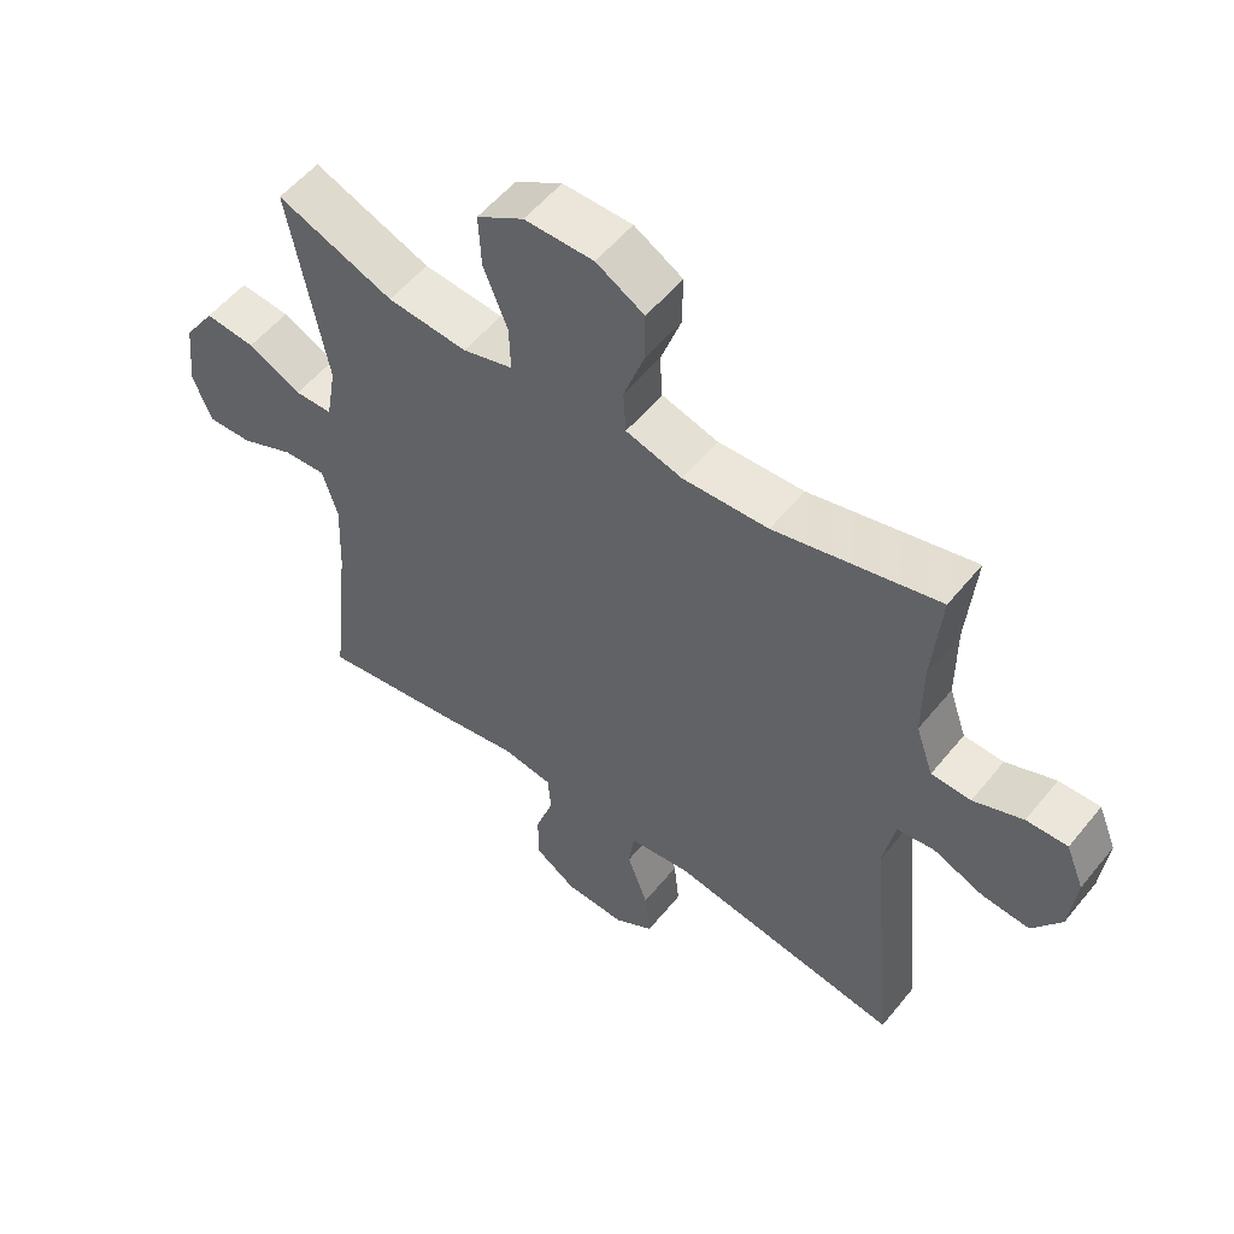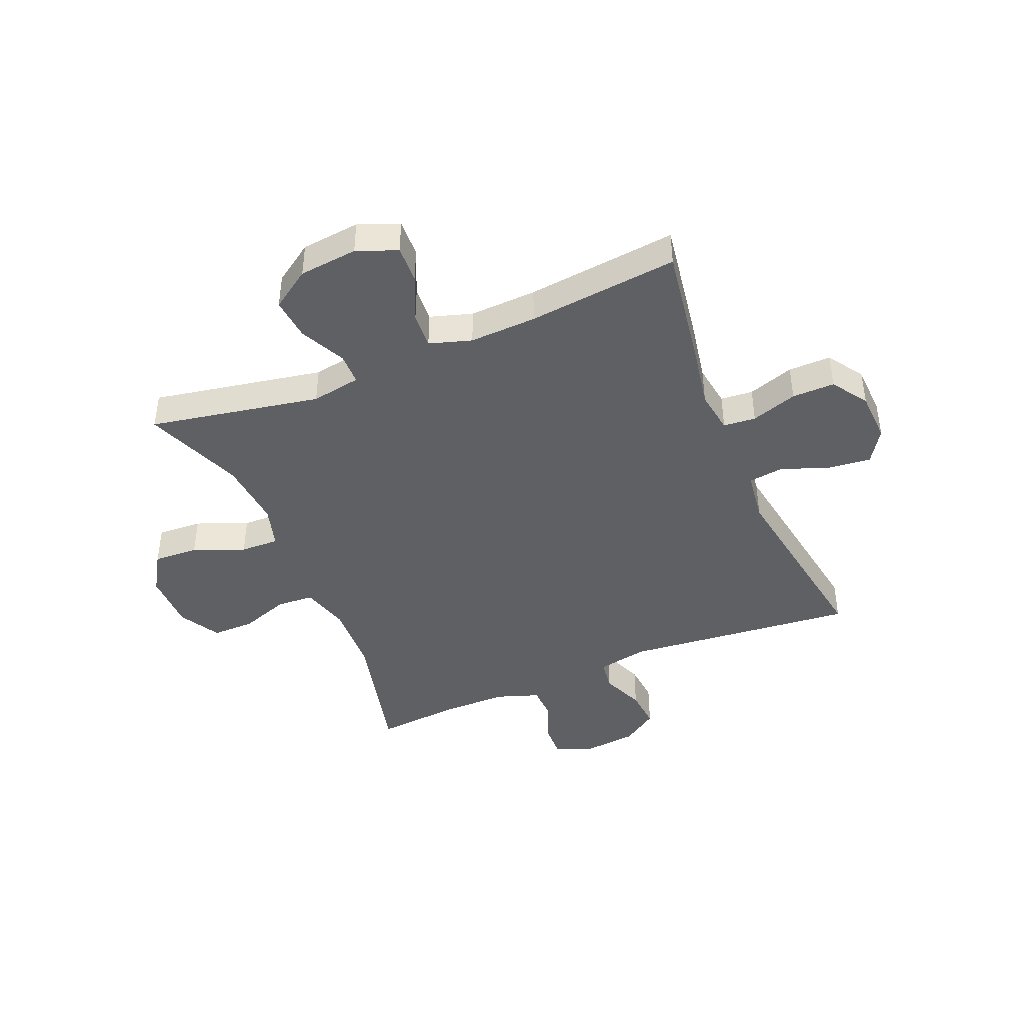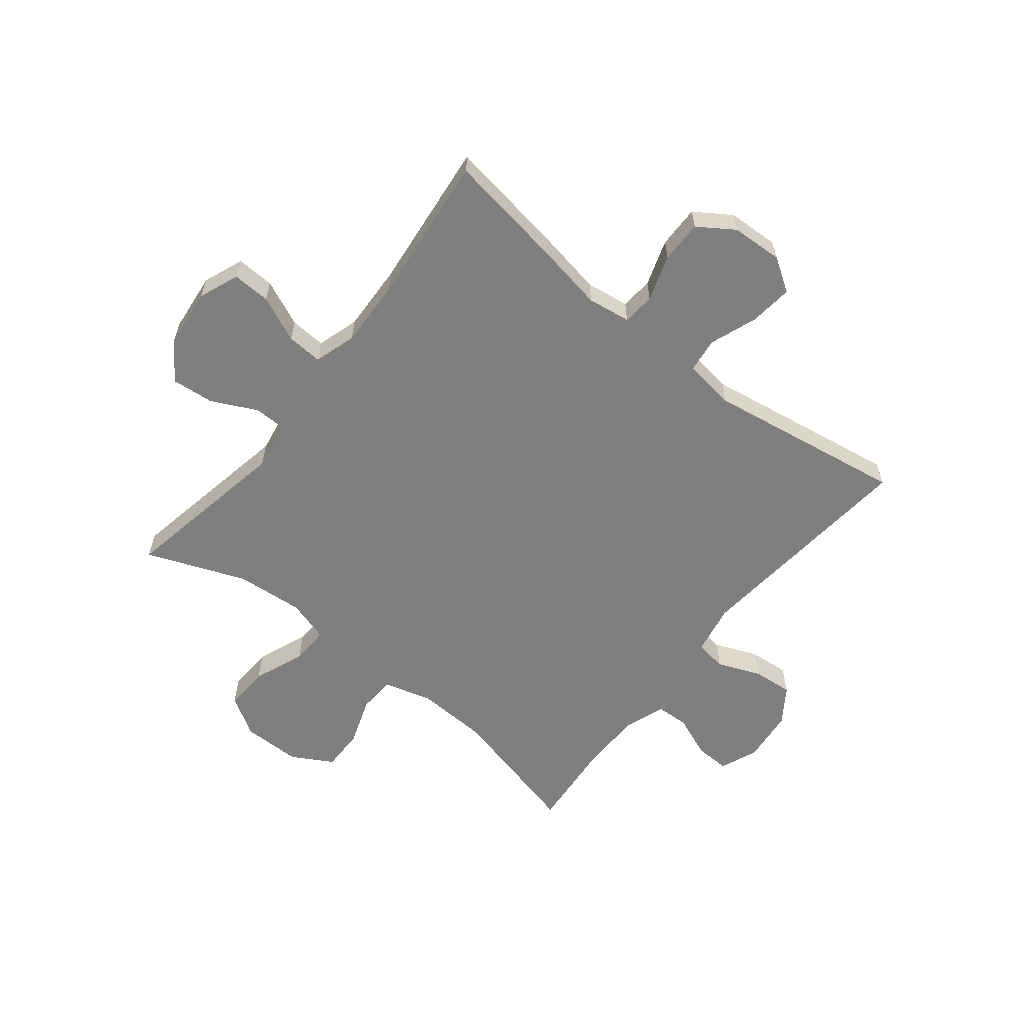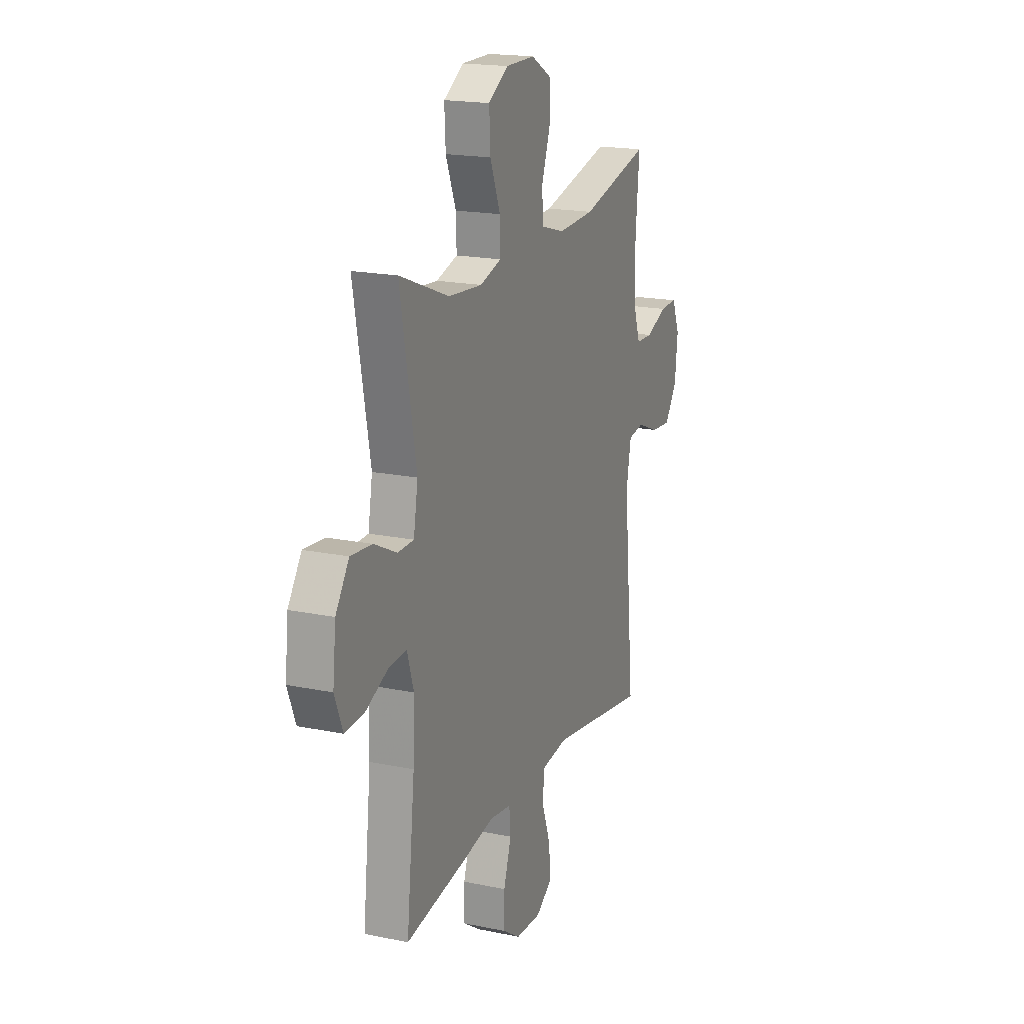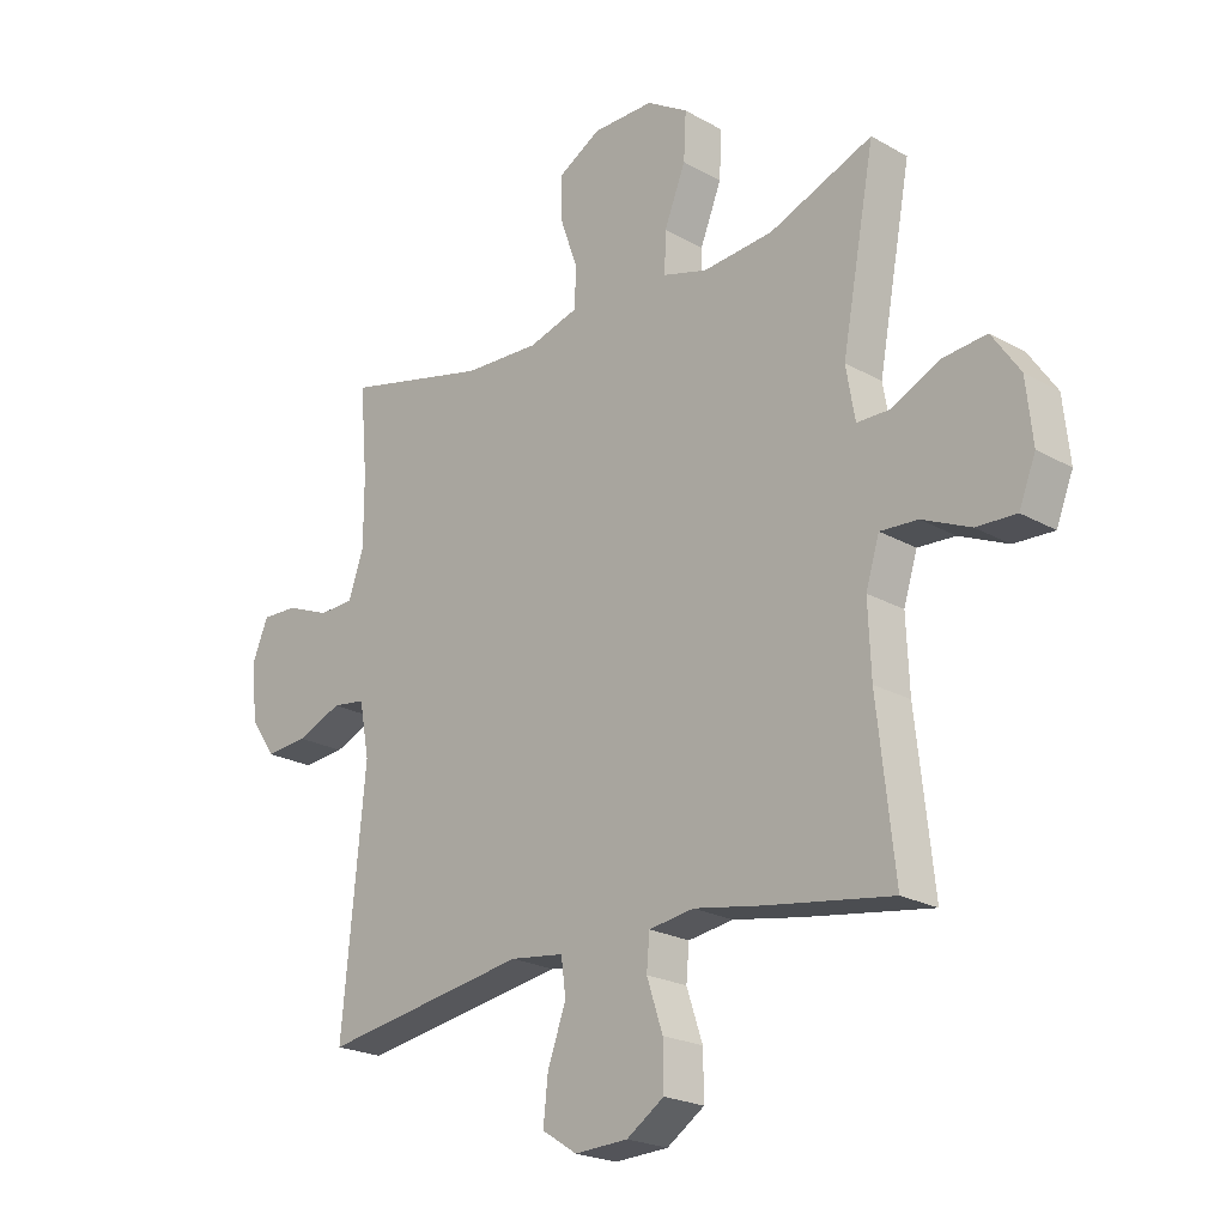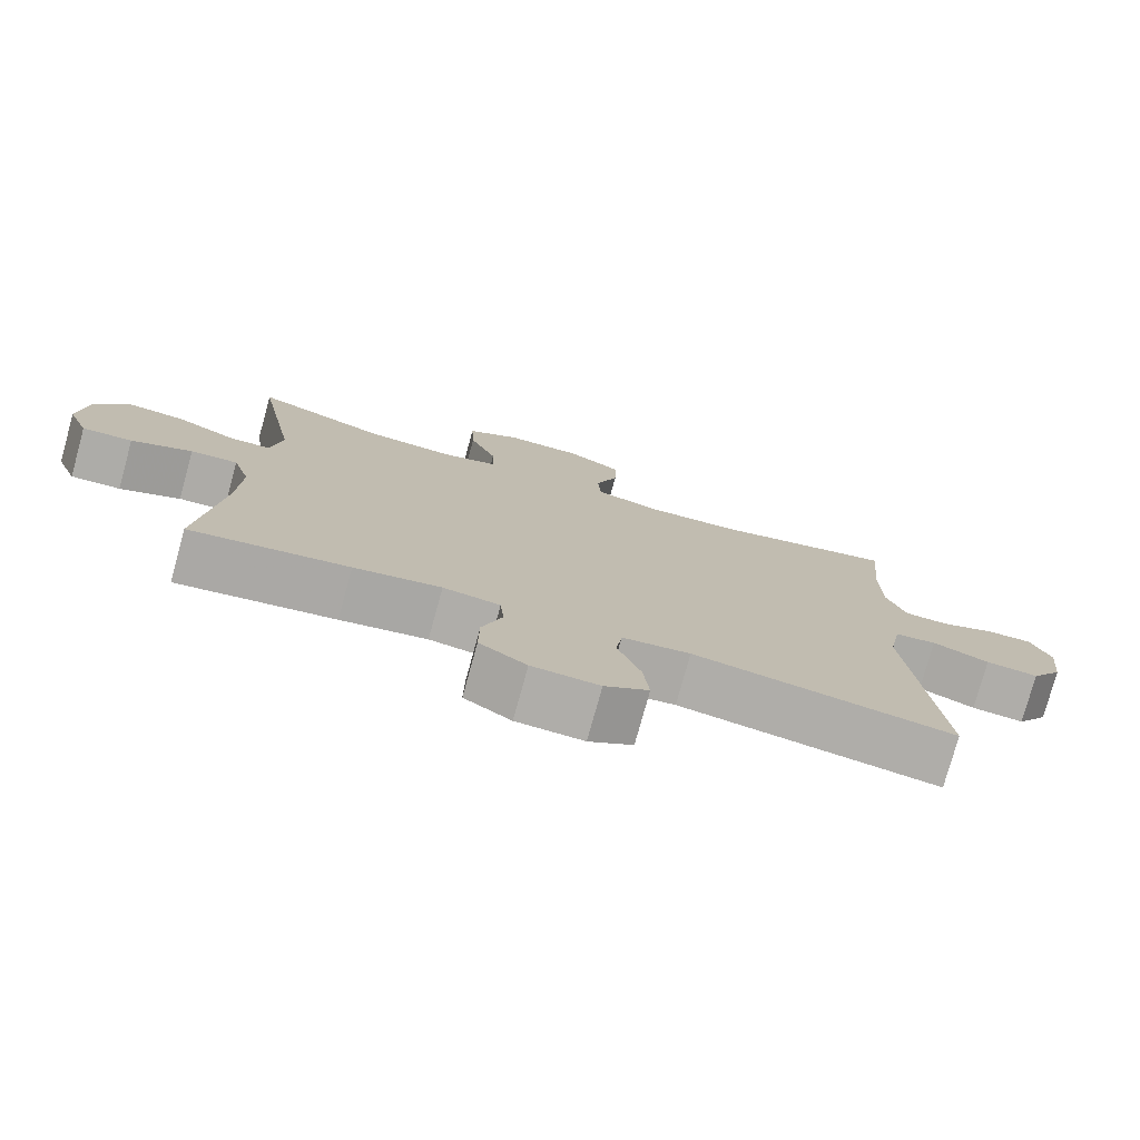
<metadata>
{"format":"obj","ext":"obj","renderer":"f3d","projection":"perspective","resolution":1024,"background":"white","views":[{"elev":54.6,"azim":-141.7,"up":"+Z"},{"elev":-42.8,"azim":112.7,"up":"+Y"},{"elev":-59.9,"azim":141.5,"up":"+Y"},{"elev":18.6,"azim":111.6,"up":"+Z"},{"elev":-22.1,"azim":45.6,"up":"+Z"},{"elev":-77.1,"azim":164.6,"up":"+Z"}]}
</metadata>
<code>
v -0.5 0.07 -0.5
v -0.461 0.07 -0.093
v -0.478 0.07 -0.003
v -0.534 0.07 0.005
v -0.61 0.07 -0.026
v -0.681 0.07 -0.032
v -0.724 0.07 0.031
v -0.734 0.07 0.125
v -0.707 0.07 0.191
v -0.646 0.07 0.189
v -0.572 0.07 0.159
v -0.513 0.07 0.161
v -0.487 0.07 0.236
v -0.487 0.07 0.352
v -0.5 0.07 0.5
v -0.256 0.07 0.44
v -0.128 0.07 0.434
v -0.044 0.07 0.458
v -0.04 0.07 0.523
v -0.07 0.07 0.608
v -0.071 0.07 0.683
v 0.001 0.07 0.724
v 0.104 0.07 0.724
v 0.174 0.07 0.681
v 0.17 0.07 0.602
v 0.134 0.07 0.512
v 0.132 0.07 0.444
v 0.207 0.07 0.422
v 0.326 0.07 0.432
v 0.5 0.07 0.5
v 0.444 0.07 0.199
v 0.459 0.07 0.112
v 0.515 0.07 0.111
v 0.595 0.07 0.15
v 0.67 0.07 0.157
v 0.717 0.07 0.088
v 0.728 0.07 -0.015
v 0.7 0.07 -0.086
v 0.633 0.07 -0.083
v 0.552 0.07 -0.047
v 0.489 0.07 -0.043
v 0.466 0.07 -0.117
v 0.471 0.07 -0.235
v 0.5 0.07 -0.5
v 0.289 0.07 -0.467
v 0.173 0.07 -0.446
v 0.097 0.07 -0.457
v 0.092 0.07 -0.514
v 0.119 0.07 -0.595
v 0.12 0.07 -0.67
v 0.057 0.07 -0.712
v -0.033 0.07 -0.716
v -0.092 0.07 -0.678
v -0.084 0.07 -0.603
v -0.053 0.07 -0.518
v -0.061 0.07 -0.457
v -0.152 0.07 -0.445
v -0.5 0 -0.5
v -0.461 0 -0.093
v -0.478 0 -0.003
v -0.534 0 0.005
v -0.61 0 -0.026
v -0.681 0 -0.032
v -0.724 0 0.031
v -0.734 0 0.125
v -0.707 0 0.191
v -0.646 0 0.189
v -0.572 0 0.159
v -0.513 0 0.161
v -0.487 0 0.236
v -0.487 0 0.352
v -0.5 0 0.5
v -0.256 0 0.44
v -0.128 0 0.434
v -0.044 0 0.458
v -0.04 0 0.523
v -0.07 0 0.608
v -0.071 0 0.683
v 0.001 0 0.724
v 0.104 0 0.724
v 0.174 0 0.681
v 0.17 0 0.602
v 0.134 0 0.512
v 0.132 0 0.444
v 0.207 0 0.422
v 0.326 0 0.432
v 0.5 0 0.5
v 0.444 0 0.199
v 0.459 0 0.112
v 0.515 0 0.111
v 0.595 0 0.15
v 0.67 0 0.157
v 0.717 0 0.088
v 0.728 0 -0.015
v 0.7 0 -0.086
v 0.633 0 -0.083
v 0.552 0 -0.047
v 0.489 0 -0.043
v 0.466 0 -0.117
v 0.471 0 -0.235
v 0.5 0 -0.5
v 0.289 0 -0.467
v 0.173 0 -0.446
v 0.097 0 -0.457
v 0.092 0 -0.514
v 0.119 0 -0.595
v 0.12 0 -0.67
v 0.057 0 -0.712
v -0.033 0 -0.716
v -0.092 0 -0.678
v -0.084 0 -0.603
v -0.053 0 -0.518
v -0.061 0 -0.457
v -0.152 0 -0.445
f 53 54 55
f 52 53 55
f 51 52 55
f 50 51 55
f 49 50 55
f 48 49 55
f 47 48 55 56
f 46 47 56 57
f 43 44 45 46
f 42 43 46 57
f 38 39 40
f 37 38 40
f 36 37 40
f 35 36 40
f 34 35 40
f 33 34 40
f 32 33 40 41
f 29 30 31
f 28 29 31 32
f 57 1 2
f 42 57 2
f 41 42 2
f 32 41 2
f 28 32 2
f 27 28 2
f 24 25 26
f 23 24 26
f 22 23 26
f 21 22 26
f 20 21 26
f 19 20 26
f 14 15 16
f 13 14 16 17
f 12 13 17 18
f 9 10 11
f 8 9 11
f 7 8 11
f 6 7 11
f 5 6 11
f 4 5 11
f 3 4 11 12
f 26 27 2 3
f 18 19 26
f 3 12 18 26
f 112 111 110
f 112 110 109
f 112 109 108
f 112 108 107
f 112 107 106
f 112 106 105
f 113 112 105 104
f 114 113 104 103
f 103 102 101 100
f 114 103 100 99
f 97 96 95
f 97 95 94
f 97 94 93
f 97 93 92
f 97 92 91
f 97 91 90
f 98 97 90 89
f 88 87 86
f 89 88 86 85
f 59 58 114
f 59 114 99
f 59 99 98
f 59 98 89
f 59 89 85
f 59 85 84
f 83 82 81
f 83 81 80
f 83 80 79
f 83 79 78
f 83 78 77
f 83 77 76
f 73 72 71
f 74 73 71 70
f 75 74 70 69
f 68 67 66
f 68 66 65
f 68 65 64
f 68 64 63
f 68 63 62
f 68 62 61
f 69 68 61 60
f 60 59 84 83
f 83 76 75
f 83 75 69 60
f 1 58 59 2
f 2 59 60 3
f 3 60 61 4
f 4 61 62 5
f 5 62 63 6
f 6 63 64 7
f 7 64 65 8
f 8 65 66 9
f 9 66 67 10
f 10 67 68 11
f 11 68 69 12
f 12 69 70 13
f 13 70 71 14
f 14 71 72 15
f 15 72 73 16
f 16 73 74 17
f 17 74 75 18
f 18 75 76 19
f 19 76 77 20
f 20 77 78 21
f 21 78 79 22
f 22 79 80 23
f 23 80 81 24
f 24 81 82 25
f 25 82 83 26
f 26 83 84 27
f 27 84 85 28
f 28 85 86 29
f 29 86 87 30
f 30 87 88 31
f 31 88 89 32
f 32 89 90 33
f 33 90 91 34
f 34 91 92 35
f 35 92 93 36
f 36 93 94 37
f 37 94 95 38
f 38 95 96 39
f 39 96 97 40
f 40 97 98 41
f 41 98 99 42
f 42 99 100 43
f 43 100 101 44
f 44 101 102 45
f 45 102 103 46
f 46 103 104 47
f 47 104 105 48
f 48 105 106 49
f 49 106 107 50
f 50 107 108 51
f 51 108 109 52
f 52 109 110 53
f 53 110 111 54
f 54 111 112 55
f 55 112 113 56
f 56 113 114 57
f 57 114 58 1

</code>
